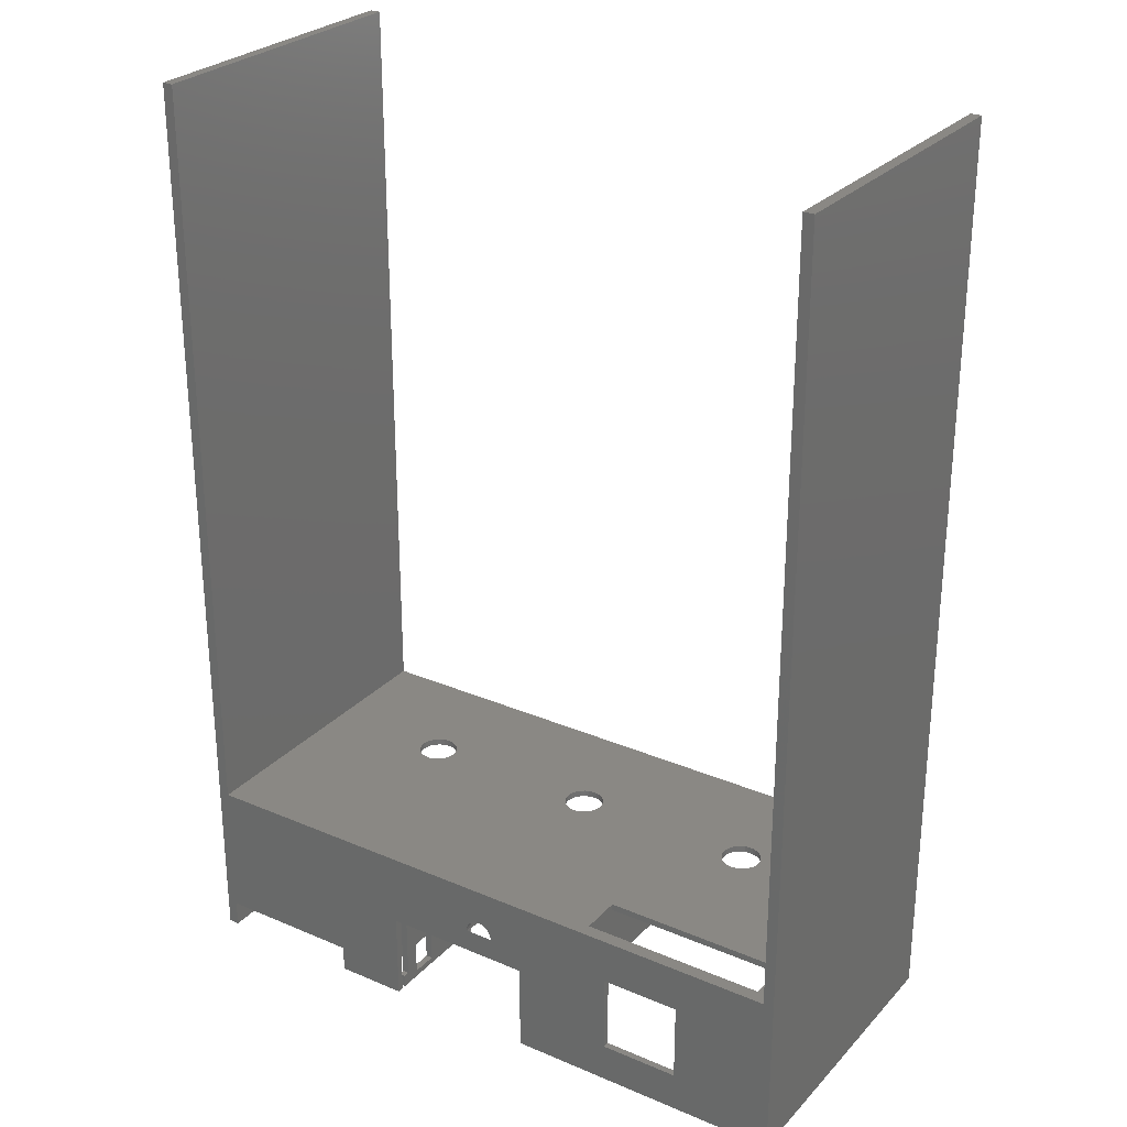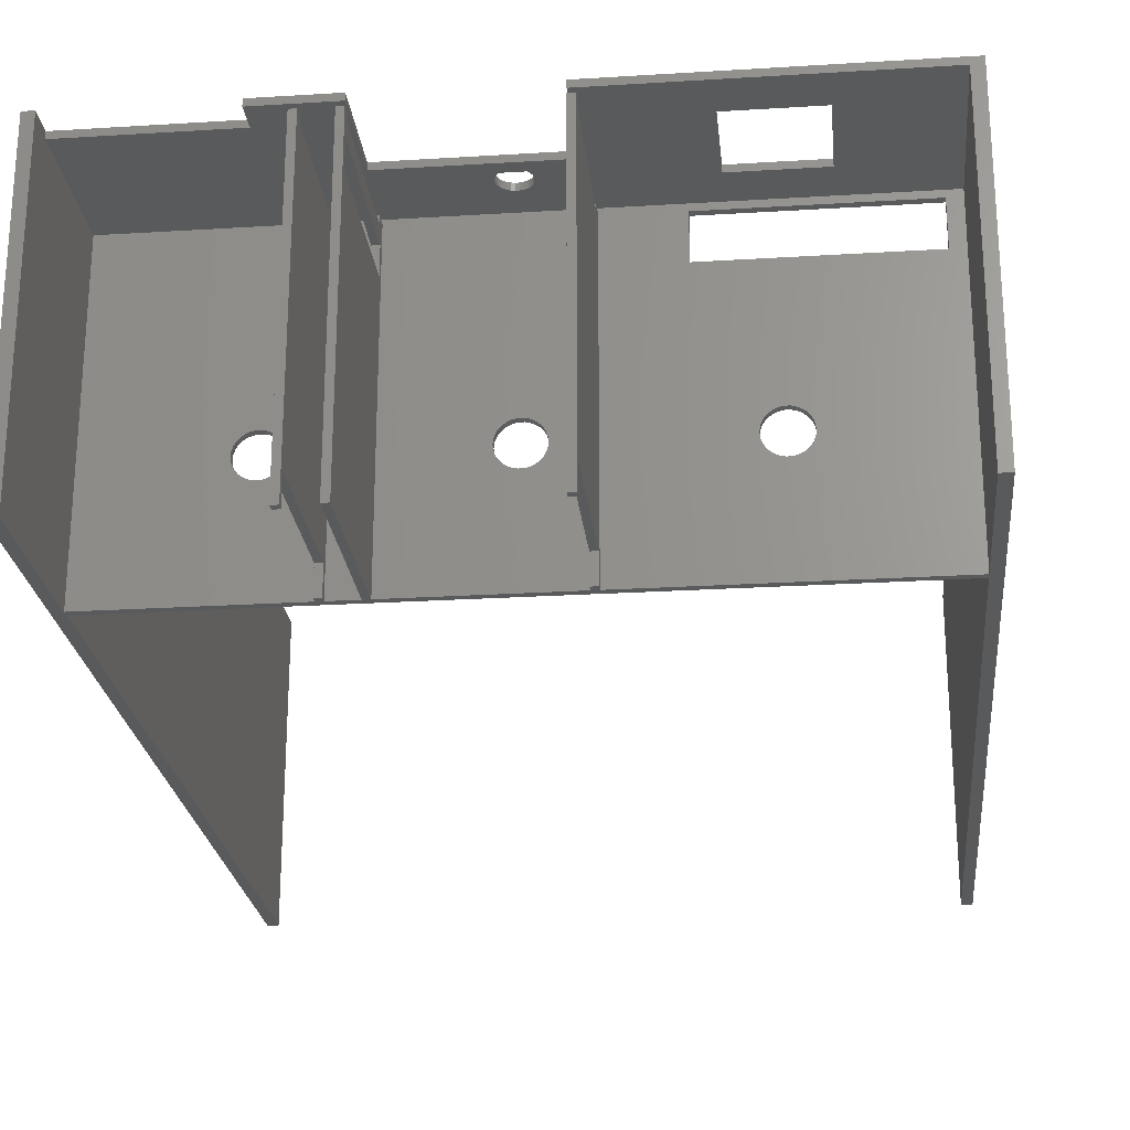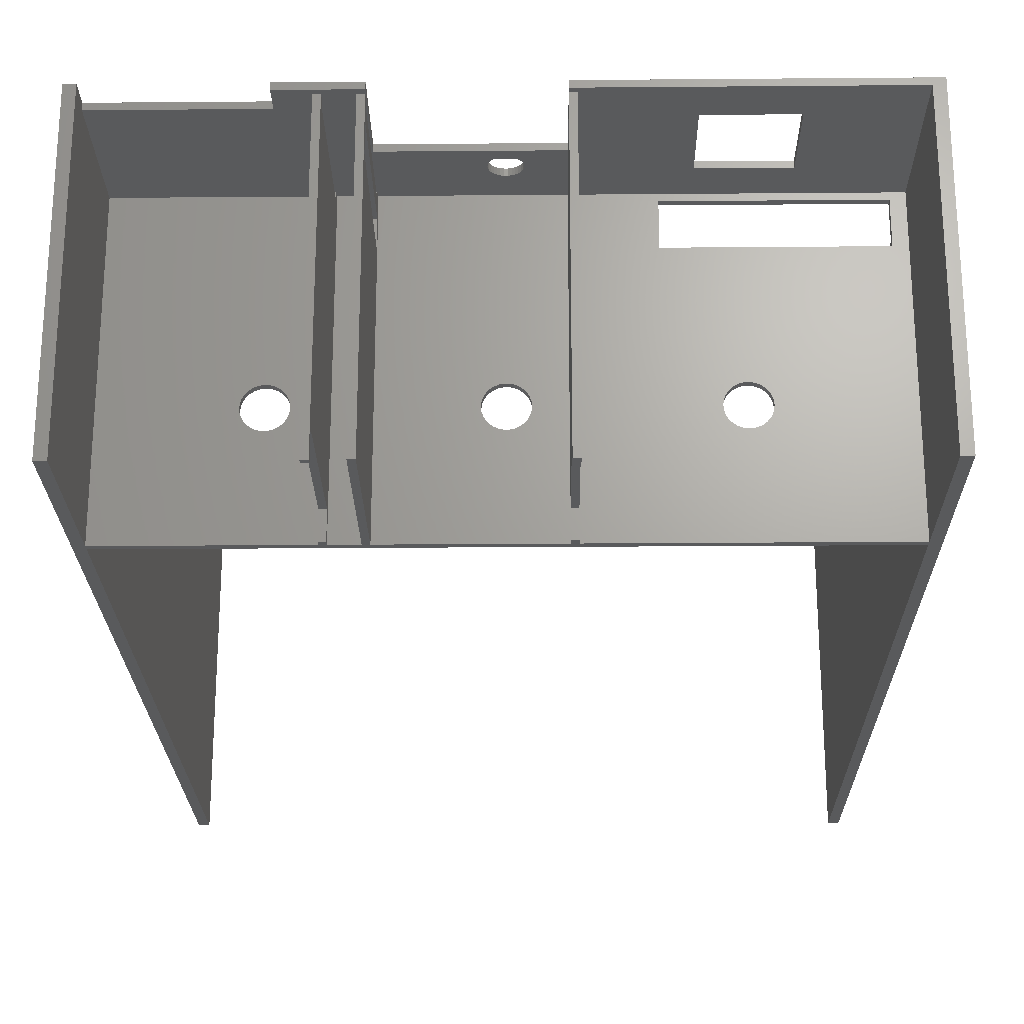
<metadata>
{"format":"stl","ext":"stl","renderer":"f3d","projection":"perspective","resolution":1024,"background":"white","views":[{"elev":27.5,"azim":-146.9,"up":"+Z"},{"elev":-23.8,"azim":-174.1,"up":"+Y"},{"elev":-22.9,"azim":-179.2,"up":"+Y"}]}
</metadata>
<code>
# stl→obj: 366 verts, 756 faces
v 0 0 120
v 0 229 0
v 0 229 120
v 0 0 0
v 0 0 700
v 0 234 125
v 0 234 700
v 0 0 125
v 227.3 90.12 125
v 114.7 90.12 125
v 115 87 125
v 228.3 93.1 125
v 113.7 93.1 125
v 150 192 125
v 112.1 95.82 125
v 110 98.15 125
v 107.5 99.99 125
v 104.6 101.3 125
v 101.6 101.9 125
v 98.43 101.9 125
v 95.36 101.3 125
v 10 192 125
v 92.5 99.99 125
v 89.96 98.15 125
v 85.33 90.12 125
v 85 87 125
v 86.3 93.1 125
v 87.86 95.82 125
v 398.7 90.12 125
v 484 0 125
v 484 234 125
v 399 87 125
v 397.7 93.1 125
v 396.1 95.82 125
v 394 98.15 125
v 391.5 99.99 125
v 388.6 101.3 125
v 385.6 101.9 125
v 382.4 101.9 125
v 379.4 101.3 125
v 150 224 125
v 246.6 101.3 125
v 376.5 99.99 125
v 369.3 90.12 125
v 257 87 125
v 369 87 125
v 256.7 90.12 125
v 370.3 93.1 125
v 255.7 93.1 125
v 371.9 95.82 125
v 252 98.15 125
v 374 98.15 125
v 249.5 99.99 125
v 254.1 95.82 125
v 243.6 101.9 125
v 240.4 101.9 125
v 229.9 95.82 125
v 232 98.15 125
v 234.5 99.99 125
v 237.4 101.3 125
v 10 224 125
v 398.7 83.88 125
v 397.7 80.9 125
v 396.1 78.18 125
v 394 75.85 125
v 391.5 74.01 125
v 388.6 72.73 125
v 385.6 72.08 125
v 382.4 72.08 125
v 379.4 72.73 125
v 246.6 72.73 125
v 376.5 74.01 125
v 369.3 83.88 125
v 256.7 83.88 125
v 370.3 80.9 125
v 255.7 80.9 125
v 371.9 78.18 125
v 254.1 78.18 125
v 374 75.85 125
v 252 75.85 125
v 249.5 74.01 125
v 243.6 72.08 125
v 240.4 72.08 125
v 237.4 72.73 125
v 227 87 125
v 227.3 83.88 125
v 114.7 83.88 125
v 228.3 80.9 125
v 113.7 80.9 125
v 229.9 78.18 125
v 112.1 78.18 125
v 232 75.85 125
v 110 75.85 125
v 234.5 74.01 125
v 107.5 74.01 125
v 104.6 72.73 125
v 101.6 72.08 125
v 98.43 72.08 125
v 85.33 83.88 125
v 86.3 80.9 125
v 95.36 72.73 125
v 92.5 74.01 125
v 89.96 75.85 125
v 87.86 78.18 125
v 484 234 700
v 484 0 700
v 484 234 0
v 484 229 20
v 484 234 20
v 484 0 0
v 484 0 120
v 484 229 120
v 200 0 120
v 150 192 120
v 200 226 120
v 114.7 90.12 120
v 115 87 120
v 114.7 83.88 120
v 113.7 80.9 120
v 112.1 78.18 120
v 110 75.85 120
v 107.5 74.01 120
v 104.6 72.73 120
v 101.6 72.08 120
v 98.43 72.08 120
v 95.36 72.73 120
v 85 87 120
v 85.33 83.88 120
v 86.3 80.9 120
v 87.86 78.18 120
v 10 192 120
v 89.96 75.85 120
v 92.5 74.01 120
v 113.7 93.1 120
v 112.1 95.82 120
v 110 98.15 120
v 107.5 99.99 120
v 104.6 101.3 120
v 101.6 101.9 120
v 98.43 101.9 120
v 95.36 101.3 120
v 92.5 99.99 120
v 89.96 98.15 120
v 87.86 95.82 120
v 86.3 93.1 120
v 85.33 90.12 120
v 256.7 90.12 120
v 320 0 120
v 257 87 120
v 256.7 83.88 120
v 255.7 80.9 120
v 254.1 78.18 120
v 252 75.85 120
v 249.5 74.01 120
v 246.6 72.73 120
v 205 0 120
v 243.6 72.08 120
v 240.4 72.08 120
v 237.4 72.73 120
v 234.5 74.01 120
v 227.3 83.88 120
v 227 87 120
v 228.3 80.9 120
v 229.9 78.18 120
v 232 75.85 120
v 345 0 120
v 325 0 120
v 345 226 120
v 398.7 90.12 120
v 399 87 120
v 398.7 83.88 120
v 397.7 80.9 120
v 396.1 78.18 120
v 394 75.85 120
v 391.5 74.01 120
v 388.6 72.73 120
v 350 0 120
v 385.6 72.08 120
v 382.4 72.08 120
v 379.4 72.73 120
v 369.3 83.88 120
v 369 87 120
v 370.3 80.9 120
v 371.9 78.18 120
v 374 75.85 120
v 376.5 74.01 120
v 397.7 93.1 120
v 396.1 95.82 120
v 394 98.15 120
v 391.5 99.99 120
v 388.6 101.3 120
v 350 226 120
v 385.6 101.9 120
v 382.4 101.9 120
v 379.4 101.3 120
v 376.5 99.99 120
v 374 98.15 120
v 371.9 95.82 120
v 369.3 90.12 120
v 370.3 93.1 120
v 325 226 120
v 320 226 120
v 255.7 93.1 120
v 254.1 95.82 120
v 252 98.15 120
v 249.5 99.99 120
v 246.6 101.3 120
v 205 226 120
v 243.6 101.9 120
v 240.4 101.9 120
v 237.4 101.3 120
v 234.5 99.99 120
v 232 98.15 120
v 229.9 95.82 120
v 227.3 90.12 120
v 228.3 93.1 120
v 150 224 120
v 10 224 120
v 345 0 115
v 350 0 115
v 320 0 0
v 325 0 0
v 200 0 115
v 205 0 115
v -8 0 700
v -8 0 0
v 492 0 700
v 492 0 0
v 374 234 20
v 320 234 68
v 320 234 0
v 374 234 0
v 205 234 68
v 232 234 90.47
v 231.2 234 88.29
v 231 234 86
v 253 234 86
v 130 234 90
v 130 234 30
v 205 234 0
v 70 234 30
v 492 234 700
v 243.2 234 96.94
v 245.4 234 96.46
v 247.5 234 95.53
v 249.4 234 94.17
v 250.9 234 92.47
v 252 234 90.47
v 252.8 234 88.29
v 492 234 0
v -8 234 700
v 240.8 234 96.94
v 238.6 234 96.46
v 236.5 234 95.53
v 234.6 234 94.17
v 233.1 234 92.47
v 70 234 90
v -8 234 0
v 205 229 0
v 320 229 0
v 374 229 0
v 374 229 20
v 320 229 68
v 240.8 229 96.94
v 130 229 90
v 238.6 229 96.46
v 236.5 229 95.53
v 234.6 229 94.17
v 233.1 229 92.47
v 70 229 90
v 70 229 30
v 130 229 30
v 243.2 229 96.94
v 245.4 229 96.46
v 247.5 229 95.53
v 249.4 229 94.17
v 250.9 229 92.47
v 252 229 90.47
v 252.8 229 88.29
v 253 229 86
v 252.8 229 83.71
v 252 229 81.53
v 250.9 229 79.53
v 249.4 229 77.83
v 247.5 229 76.47
v 245.4 229 75.54
v 243.2 229 75.06
v 205 229 68
v 232 229 90.47
v 231.2 229 88.29
v 231 229 86
v 231.2 229 83.71
v 232 229 81.53
v 233.1 229 79.53
v 234.6 229 77.83
v 236.5 229 76.47
v 238.6 229 75.54
v 240.8 229 75.06
v 231.2 234 83.71
v 232 234 81.53
v 250.9 234 79.53
v 249.4 234 77.83
v 247.5 234 76.47
v 245.4 234 75.54
v 252.8 234 83.71
v 252 234 81.53
v 236.5 234 76.47
v 238.6 234 75.54
v 234.6 234 77.83
v 243.2 234 75.06
v 233.1 234 79.53
v 240.8 234 75.06
v 200 226 0
v 200 221 10
v 200 226 10
v 200 20 5
v 200 221 110
v 200 0 0
v 200 0 5
v 200 226 110
v 200 20 115
v 205 221 110
v 205 226 110
v 205 20 115
v 205 221 10
v 205 226 0
v 205 226 10
v 205 20 5
v 205 0 0
v 205 0 5
v 320 226 0
v 320 221 10
v 320 226 10
v 320 210 5
v 320 221 110
v 320 190 5
v 320 190 115
v 320 226 110
v 320 210 115
v 325 221 110
v 325 226 110
v 325 210 115
v 325 221 10
v 325 190 115
v 325 190 5
v 325 226 0
v 325 226 10
v 325 210 5
v 345 226 0
v 345 221 10
v 345 226 10
v 345 20 5
v 345 221 110
v 345 0 0
v 345 0 5
v 345 226 110
v 345 20 115
v 350 221 110
v 350 226 110
v 350 20 115
v 350 221 10
v 350 226 0
v 350 226 10
v 350 20 5
v 350 0 0
v 350 0 5
f 1 2 3
f 2 1 4
f 5 6 7
f 6 5 8
f 9 10 11
f 12 13 10
f 14 15 13
f 14 16 15
f 14 17 16
f 14 18 17
f 14 19 18
f 14 20 19
f 14 21 20
f 22 21 14
f 21 22 23
f 23 22 24
f 25 22 26
f 27 22 25
f 28 22 27
f 24 22 28
f 29 30 31
f 30 29 32
f 31 33 29
f 31 34 33
f 31 35 34
f 31 36 35
f 31 37 36
f 31 38 37
f 31 39 38
f 31 40 39
f 41 40 31
f 42 40 41
f 40 42 43
f 44 45 46
f 47 44 48
f 49 48 50
f 51 52 53
f 44 47 45
f 48 49 47
f 50 54 49
f 50 51 54
f 52 51 50
f 43 53 52
f 53 43 42
f 42 41 55
f 14 55 41
f 55 14 56
f 13 12 14
f 57 14 12
f 58 14 57
f 59 14 58
f 60 14 59
f 56 14 60
f 6 41 31
f 61 6 22
f 41 6 61
f 62 30 32
f 63 30 62
f 64 30 63
f 65 30 64
f 66 30 65
f 67 30 66
f 68 30 67
f 69 30 68
f 70 30 69
f 71 70 72
f 45 73 46
f 74 73 45
f 73 74 75
f 76 75 74
f 75 76 77
f 78 77 76
f 77 78 79
f 80 79 78
f 79 80 72
f 81 72 80
f 71 72 81
f 70 71 30
f 82 30 71
f 83 30 82
f 8 83 84
f 10 9 12
f 9 11 85
f 85 11 86
f 87 86 11
f 86 87 88
f 89 88 87
f 88 89 90
f 91 90 89
f 90 91 92
f 93 92 91
f 92 93 94
f 95 94 93
f 94 95 84
f 96 84 95
f 8 84 96
f 8 96 97
f 8 97 98
f 8 26 22
f 26 8 99
f 99 8 100
f 83 8 30
f 101 8 98
f 102 8 101
f 103 8 102
f 104 8 103
f 100 8 104
f 8 22 6
f 30 105 31
f 105 30 106
f 107 108 109
f 110 108 107
f 111 108 110
f 108 111 112
f 113 114 115
f 116 113 117
f 113 118 117
f 113 119 118
f 113 120 119
f 113 121 120
f 113 122 121
f 113 123 122
f 113 124 123
f 113 125 124
f 1 125 113
f 125 1 126
f 1 127 128
f 1 128 129
f 1 129 130
f 3 131 1
f 127 1 131
f 132 1 130
f 133 1 132
f 126 1 133
f 113 116 114
f 134 114 116
f 135 114 134
f 136 114 135
f 137 114 136
f 138 114 137
f 139 114 138
f 140 114 139
f 141 114 140
f 131 141 142
f 131 142 143
f 131 143 144
f 141 131 114
f 145 131 144
f 146 131 145
f 131 146 127
f 147 148 149
f 148 150 149
f 148 151 150
f 148 152 151
f 148 153 152
f 148 154 153
f 148 155 154
f 156 155 148
f 155 156 157
f 157 156 158
f 158 156 159
f 159 156 160
f 161 156 162
f 163 156 161
f 164 156 163
f 165 156 164
f 160 156 165
f 166 167 168
f 169 111 170
f 111 171 170
f 111 172 171
f 111 173 172
f 111 174 173
f 111 175 174
f 111 176 175
f 177 176 111
f 176 177 178
f 178 177 179
f 179 177 180
f 181 177 182
f 183 177 181
f 184 177 183
f 185 177 184
f 186 177 185
f 180 177 186
f 111 169 112
f 187 112 169
f 188 112 187
f 189 112 188
f 190 112 189
f 191 112 190
f 192 191 193
f 192 193 194
f 192 194 195
f 192 195 196
f 192 196 197
f 192 197 198
f 192 182 177
f 182 192 199
f 192 200 199
f 192 198 200
f 191 192 112
f 168 112 192
f 201 168 167
f 201 112 168
f 202 112 201
f 148 147 202
f 203 202 147
f 204 202 203
f 205 202 204
f 206 202 205
f 207 202 206
f 208 207 209
f 208 209 210
f 208 210 211
f 208 211 212
f 208 212 213
f 208 213 214
f 208 162 156
f 162 208 215
f 208 216 215
f 208 214 216
f 207 208 202
f 208 112 202
f 115 112 208
f 217 115 114
f 3 217 218
f 217 3 115
f 115 3 112
f 131 3 218
f 219 177 166
f 177 219 220
f 221 167 148
f 167 221 222
f 223 156 113
f 156 223 224
f 225 8 5
f 113 8 1
f 226 8 225
f 8 226 1
f 1 226 4
f 30 227 106
f 8 113 30
f 156 30 113
f 148 30 156
f 167 30 148
f 166 30 167
f 177 30 166
f 111 30 177
f 228 30 111
f 228 111 110
f 30 228 227
f 31 229 230
f 231 229 232
f 229 231 230
f 233 234 235
f 233 235 236
f 237 233 236
f 234 233 238
f 233 239 238
f 239 240 241
f 240 239 233
f 242 31 105
f 31 243 6
f 31 244 243
f 31 245 244
f 230 245 31
f 245 230 246
f 246 230 247
f 247 230 248
f 248 230 249
f 233 237 230
f 249 230 237
f 229 31 109
f 250 31 242
f 31 250 109
f 109 250 107
f 6 251 7
f 252 6 243
f 253 6 252
f 238 253 254
f 238 254 255
f 238 255 256
f 238 256 234
f 253 238 6
f 257 6 238
f 258 257 241
f 6 258 251
f 257 258 6
f 258 241 240
f 22 218 61
f 218 22 131
f 114 41 217
f 41 114 14
f 218 41 61
f 41 218 217
f 114 22 14
f 22 114 131
f 117 10 116
f 10 117 11
f 141 20 21
f 20 141 140
f 123 97 96
f 97 123 124
f 137 16 17
f 16 137 136
f 28 143 24
f 143 28 144
f 143 23 24
f 23 143 142
f 134 15 135
f 15 134 13
f 116 13 134
f 13 116 10
f 135 16 136
f 16 135 15
f 139 18 19
f 18 139 138
f 140 19 20
f 19 140 139
f 138 17 18
f 17 138 137
f 25 145 27
f 145 25 146
f 27 144 28
f 144 27 145
f 26 146 25
f 146 26 127
f 142 21 23
f 21 142 141
f 118 11 117
f 11 118 87
f 121 91 120
f 91 121 93
f 99 127 26
f 127 99 128
f 120 89 119
f 89 120 91
f 103 130 104
f 130 103 132
f 119 87 118
f 87 119 89
f 124 98 97
f 98 124 125
f 133 103 102
f 103 133 132
f 104 129 100
f 129 104 130
f 100 128 99
f 128 100 129
f 121 95 93
f 95 121 122
f 122 96 95
f 96 122 123
f 125 101 98
f 101 125 126
f 126 102 101
f 102 126 133
f 149 47 147
f 47 149 45
f 211 56 60
f 56 211 210
f 155 82 71
f 82 155 157
f 206 51 53
f 51 206 205
f 57 213 58
f 213 57 214
f 213 59 58
f 59 213 212
f 203 54 204
f 54 203 49
f 147 49 203
f 49 147 47
f 204 51 205
f 51 204 54
f 209 42 55
f 42 209 207
f 210 55 56
f 55 210 209
f 207 53 42
f 53 207 206
f 9 216 12
f 216 9 215
f 12 214 57
f 214 12 216
f 85 215 9
f 215 85 162
f 212 60 59
f 60 212 211
f 150 45 149
f 45 150 74
f 153 78 152
f 78 153 80
f 86 162 85
f 162 86 161
f 152 76 151
f 76 152 78
f 92 164 90
f 164 92 165
f 151 74 150
f 74 151 76
f 158 84 83
f 84 158 159
f 160 92 94
f 92 160 165
f 90 163 88
f 163 90 164
f 88 161 86
f 161 88 163
f 153 81 80
f 81 153 154
f 154 71 81
f 71 154 155
f 159 94 84
f 94 159 160
f 157 83 82
f 83 157 158
f 170 29 169
f 29 170 32
f 195 39 40
f 39 195 194
f 176 68 67
f 68 176 178
f 190 35 36
f 35 190 189
f 50 197 52
f 197 50 198
f 197 43 52
f 43 197 196
f 187 34 188
f 34 187 33
f 169 33 187
f 33 169 29
f 188 35 189
f 35 188 34
f 193 37 38
f 37 193 191
f 194 38 39
f 38 194 193
f 191 36 37
f 36 191 190
f 44 200 48
f 200 44 199
f 48 198 50
f 198 48 200
f 46 199 44
f 199 46 182
f 196 40 43
f 40 196 195
f 171 32 170
f 32 171 62
f 174 64 173
f 64 174 65
f 73 182 46
f 182 73 181
f 173 63 172
f 63 173 64
f 79 184 77
f 184 79 185
f 75 181 73
f 181 75 183
f 172 62 171
f 62 172 63
f 179 70 69
f 70 179 180
f 186 79 72
f 79 186 185
f 77 183 75
f 183 77 184
f 174 66 65
f 66 174 175
f 175 67 66
f 67 175 176
f 180 72 70
f 72 180 186
f 178 69 68
f 69 178 179
f 4 226 2
f 2 240 259
f 2 258 240
f 258 2 226
f 260 232 261
f 232 260 231
f 260 262 263
f 262 260 261
f 3 264 112
f 265 264 3
f 264 265 266
f 266 265 267
f 267 265 268
f 268 265 269
f 265 3 270
f 3 271 270
f 271 2 272
f 2 271 3
f 273 112 264
f 274 112 273
f 275 112 274
f 263 275 276
f 263 276 277
f 263 277 278
f 263 278 279
f 263 279 280
f 263 280 281
f 263 281 282
f 263 282 283
f 263 283 284
f 263 284 285
f 263 285 286
f 263 286 287
f 263 287 288
f 275 263 112
f 262 112 263
f 112 262 108
f 288 269 265
f 269 288 289
f 289 288 290
f 290 288 291
f 291 288 292
f 292 288 293
f 293 288 294
f 294 288 295
f 295 288 296
f 296 288 297
f 298 288 287
f 297 288 298
f 272 288 265
f 272 259 288
f 259 272 2
f 288 240 233
f 240 288 259
f 288 230 263
f 230 288 233
f 260 230 231
f 230 260 263
f 280 249 237
f 249 280 279
f 279 248 249
f 248 279 278
f 299 300 236
f 266 252 264
f 252 266 253
f 284 301 302
f 301 284 283
f 303 237 304
f 275 246 276
f 246 275 245
f 268 256 255
f 256 268 269
f 278 247 248
f 247 278 277
f 277 246 247
f 246 277 276
f 273 244 274
f 244 273 243
f 274 245 275
f 245 274 244
f 268 254 267
f 254 268 255
f 305 237 306
f 307 308 236
f 309 307 236
f 292 300 299
f 300 292 293
f 310 286 304
f 286 310 287
f 283 306 301
f 306 283 282
f 264 243 273
f 243 264 252
f 289 235 234
f 235 289 290
f 290 236 235
f 236 290 291
f 291 299 236
f 299 291 292
f 300 311 236
f 312 237 236
f 237 312 310
f 304 285 303
f 285 304 286
f 302 237 303
f 303 284 302
f 284 303 285
f 301 237 302
f 306 237 301
f 282 305 306
f 305 282 281
f 281 237 305
f 237 281 280
f 269 234 256
f 234 269 289
f 311 309 236
f 293 311 300
f 311 293 294
f 294 309 311
f 309 294 295
f 304 237 310
f 308 298 312
f 298 308 297
f 267 253 266
f 253 267 254
f 309 296 307
f 296 309 295
f 307 297 308
f 297 307 296
f 308 312 236
f 312 287 310
f 287 312 298
f 262 232 229
f 232 262 261
f 262 109 108
f 109 262 229
f 270 241 257
f 241 270 271
f 270 238 265
f 238 270 257
f 272 238 239
f 238 272 265
f 241 272 239
f 272 241 271
f 313 314 315
f 314 316 317
f 313 316 314
f 318 316 313
f 316 318 319
f 317 115 320
f 321 317 316
f 317 321 115
f 113 321 223
f 321 113 115
f 208 322 323
f 322 324 325
f 208 324 322
f 156 324 208
f 324 156 224
f 325 326 327
f 328 325 324
f 325 328 326
f 329 328 330
f 328 329 326
f 318 326 329
f 326 318 313
f 318 330 319
f 330 318 329
f 326 315 327
f 315 326 313
f 323 115 208
f 115 323 320
f 317 323 322
f 323 317 320
f 315 325 327
f 325 315 314
f 325 317 322
f 317 325 314
f 223 324 224
f 324 223 321
f 316 324 321
f 324 316 328
f 316 330 328
f 330 316 319
f 331 332 333
f 332 334 335
f 331 334 332
f 331 336 334
f 336 221 337
f 221 336 331
f 335 202 338
f 339 335 334
f 339 202 335
f 337 202 339
f 337 148 202
f 148 337 221
f 201 340 341
f 340 342 343
f 201 342 340
f 201 344 342
f 344 167 345
f 167 344 201
f 343 346 347
f 348 343 342
f 348 346 343
f 345 346 348
f 345 222 346
f 222 345 167
f 221 346 222
f 346 221 331
f 346 333 347
f 333 346 331
f 341 202 201
f 202 341 338
f 335 341 340
f 341 335 338
f 333 343 347
f 343 333 332
f 343 335 340
f 335 343 332
f 337 342 344
f 342 337 339
f 334 342 339
f 342 334 348
f 334 345 348
f 345 334 336
f 345 337 344
f 337 345 336
f 349 350 351
f 350 352 353
f 349 352 350
f 354 352 349
f 352 354 355
f 353 168 356
f 357 353 352
f 353 357 168
f 166 357 219
f 357 166 168
f 192 358 359
f 358 360 361
f 192 360 358
f 177 360 192
f 360 177 220
f 361 362 363
f 364 361 360
f 361 364 362
f 365 364 366
f 364 365 362
f 354 362 365
f 362 354 349
f 354 366 355
f 366 354 365
f 362 351 363
f 351 362 349
f 359 168 192
f 168 359 356
f 353 359 358
f 359 353 356
f 351 361 363
f 361 351 350
f 361 353 358
f 353 361 350
f 219 360 220
f 360 219 357
f 352 360 357
f 360 352 364
f 352 366 364
f 366 352 355
f 226 251 258
f 251 226 225
f 251 5 7
f 5 251 225
f 105 227 242
f 227 105 106
f 227 250 242
f 250 227 228
f 110 250 228
f 250 110 107

</code>
